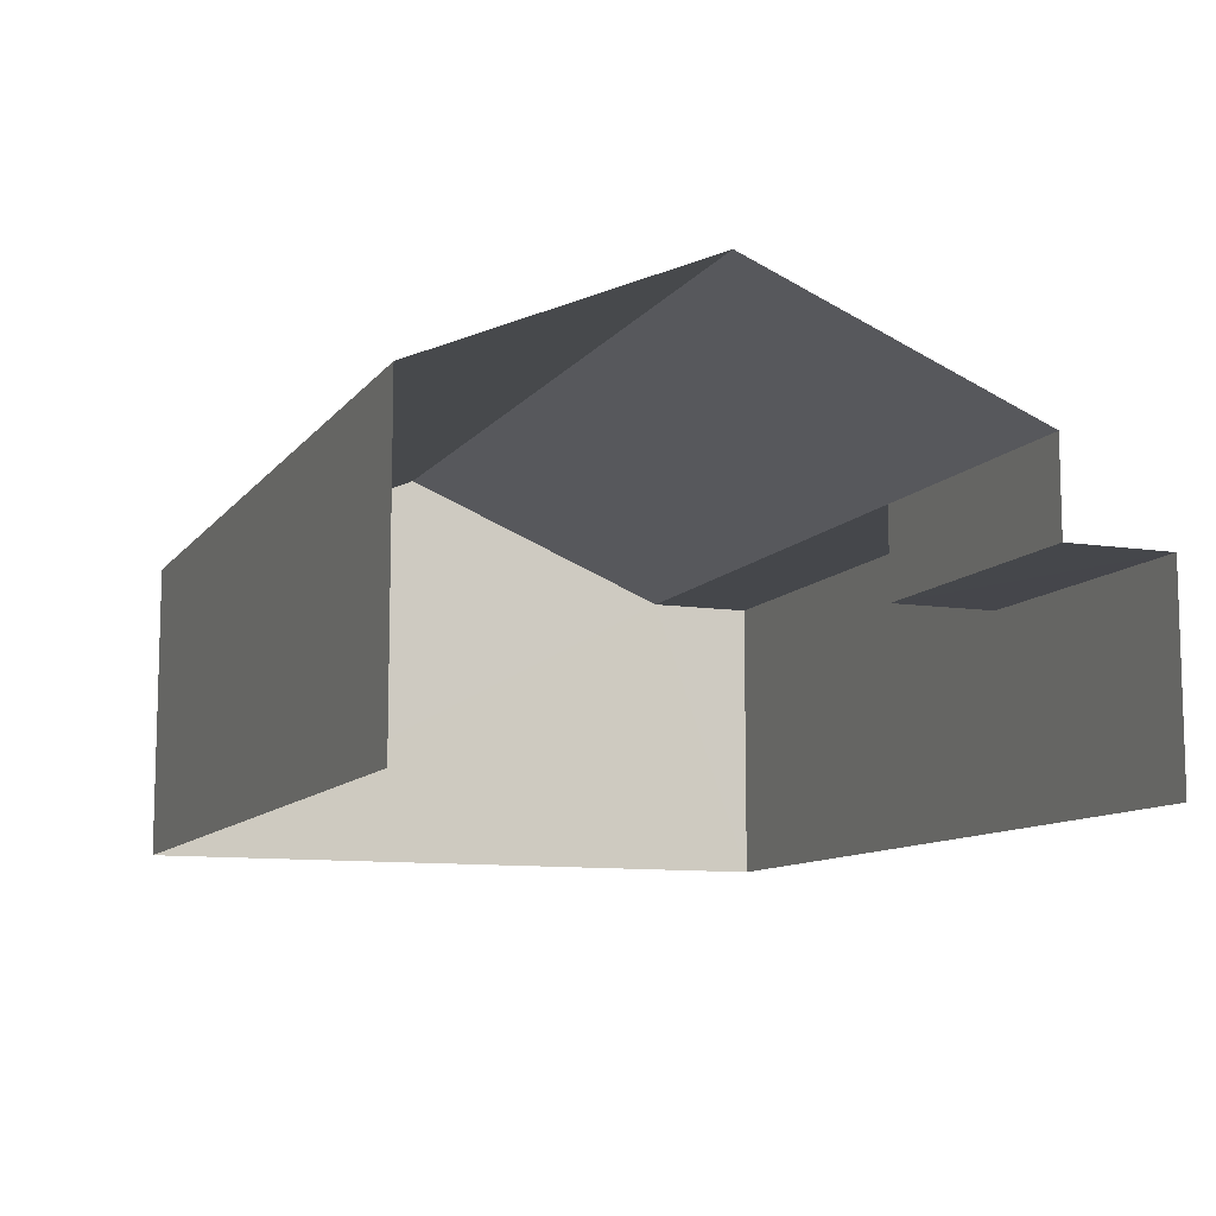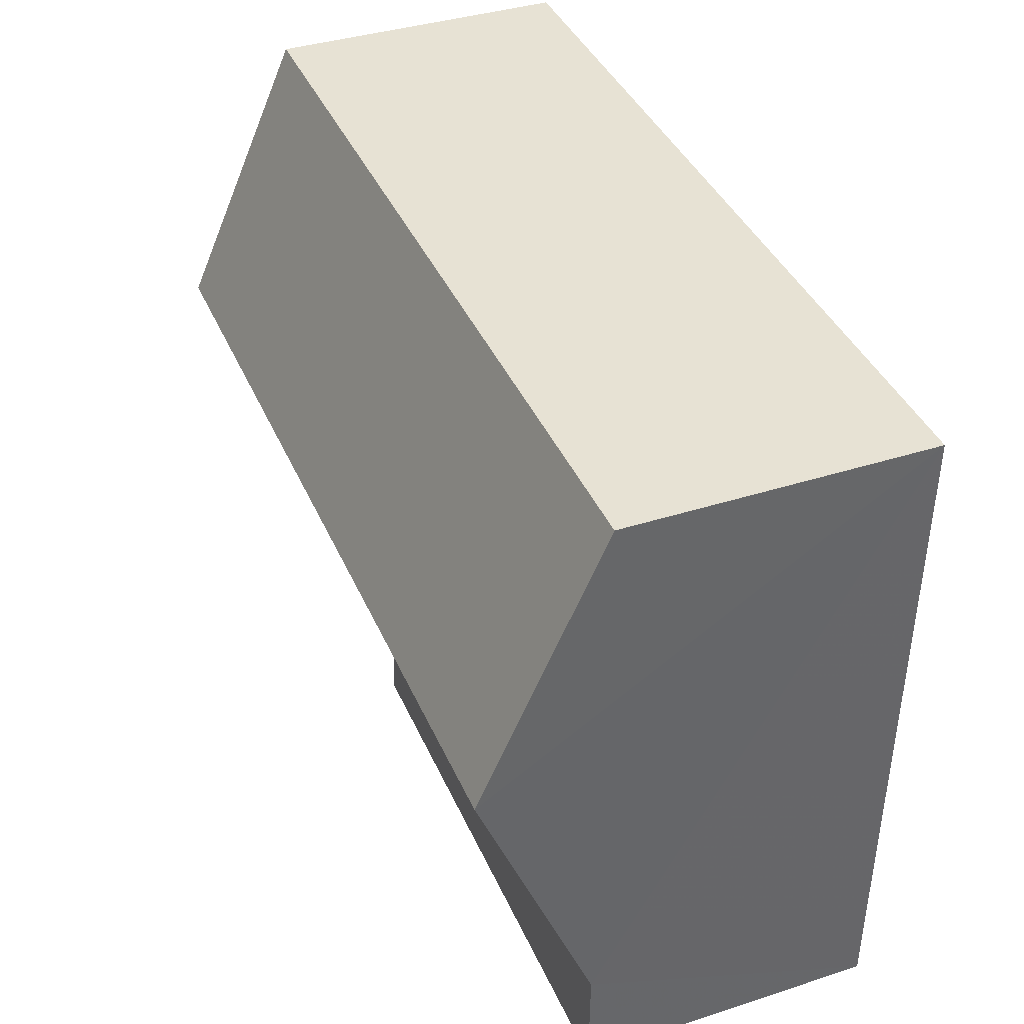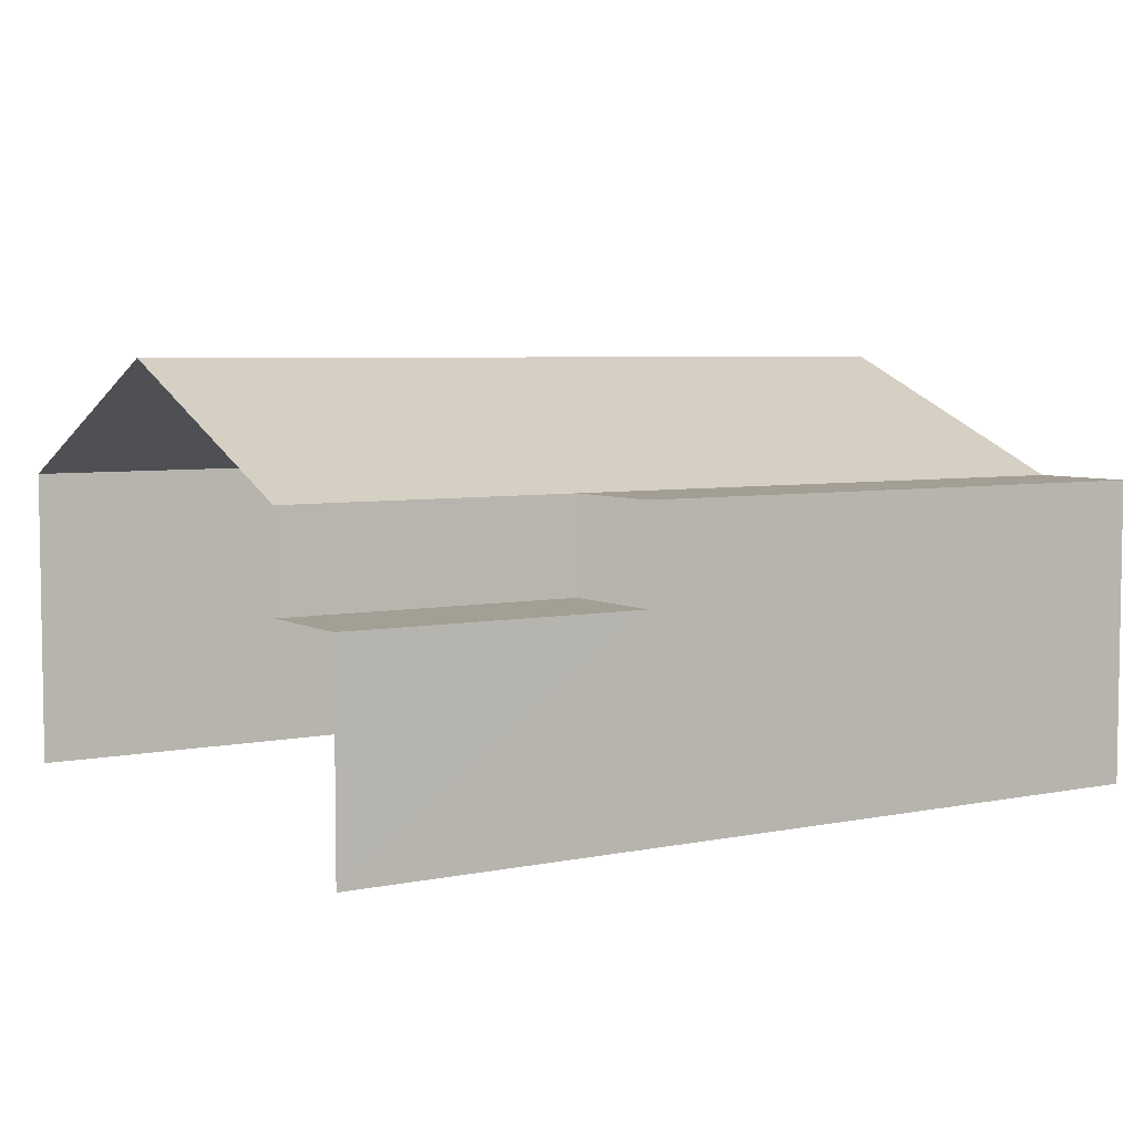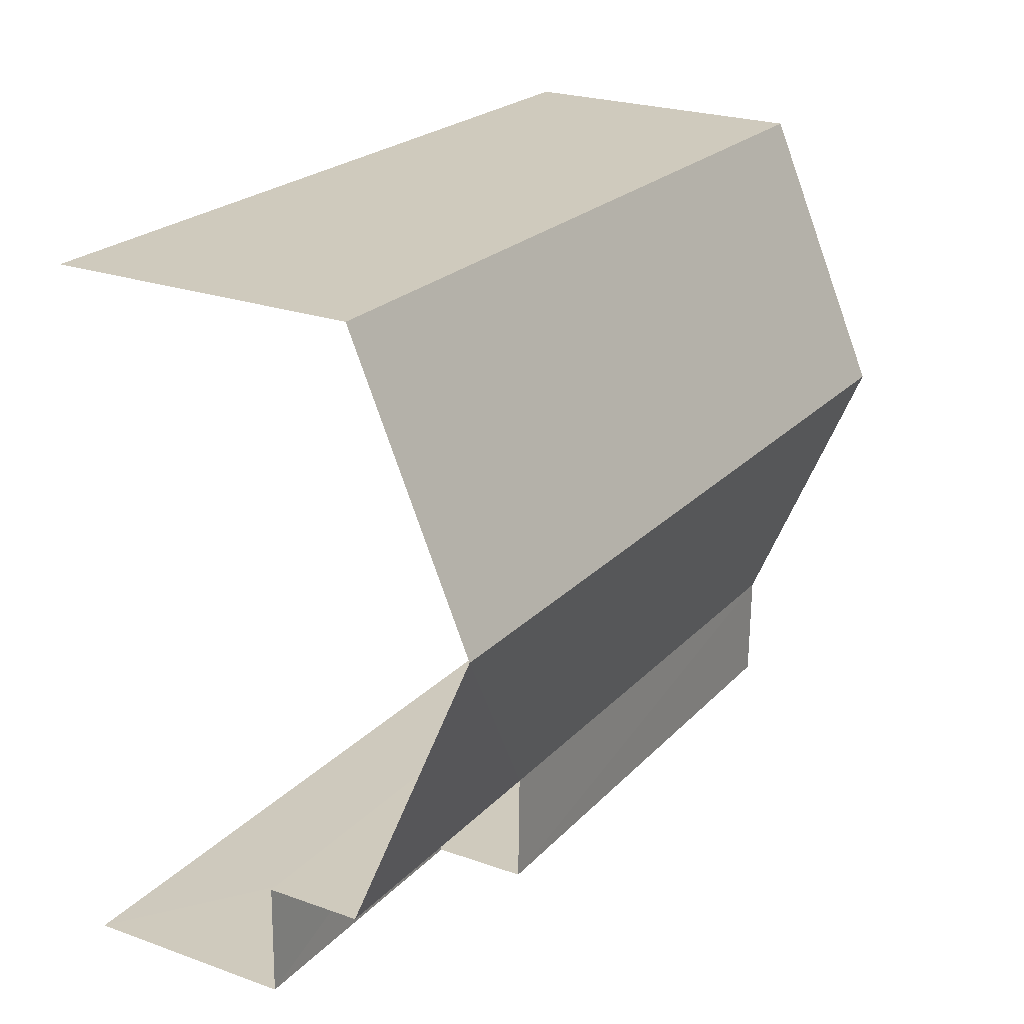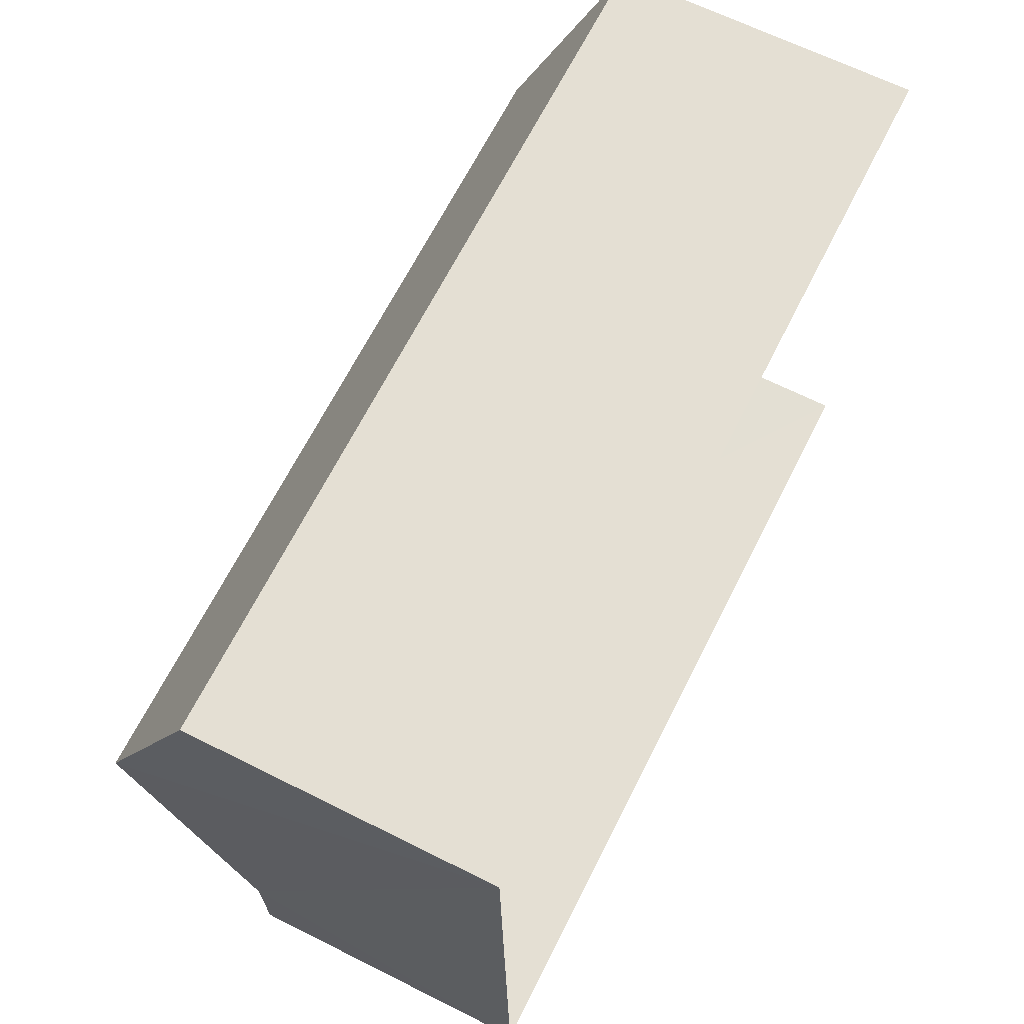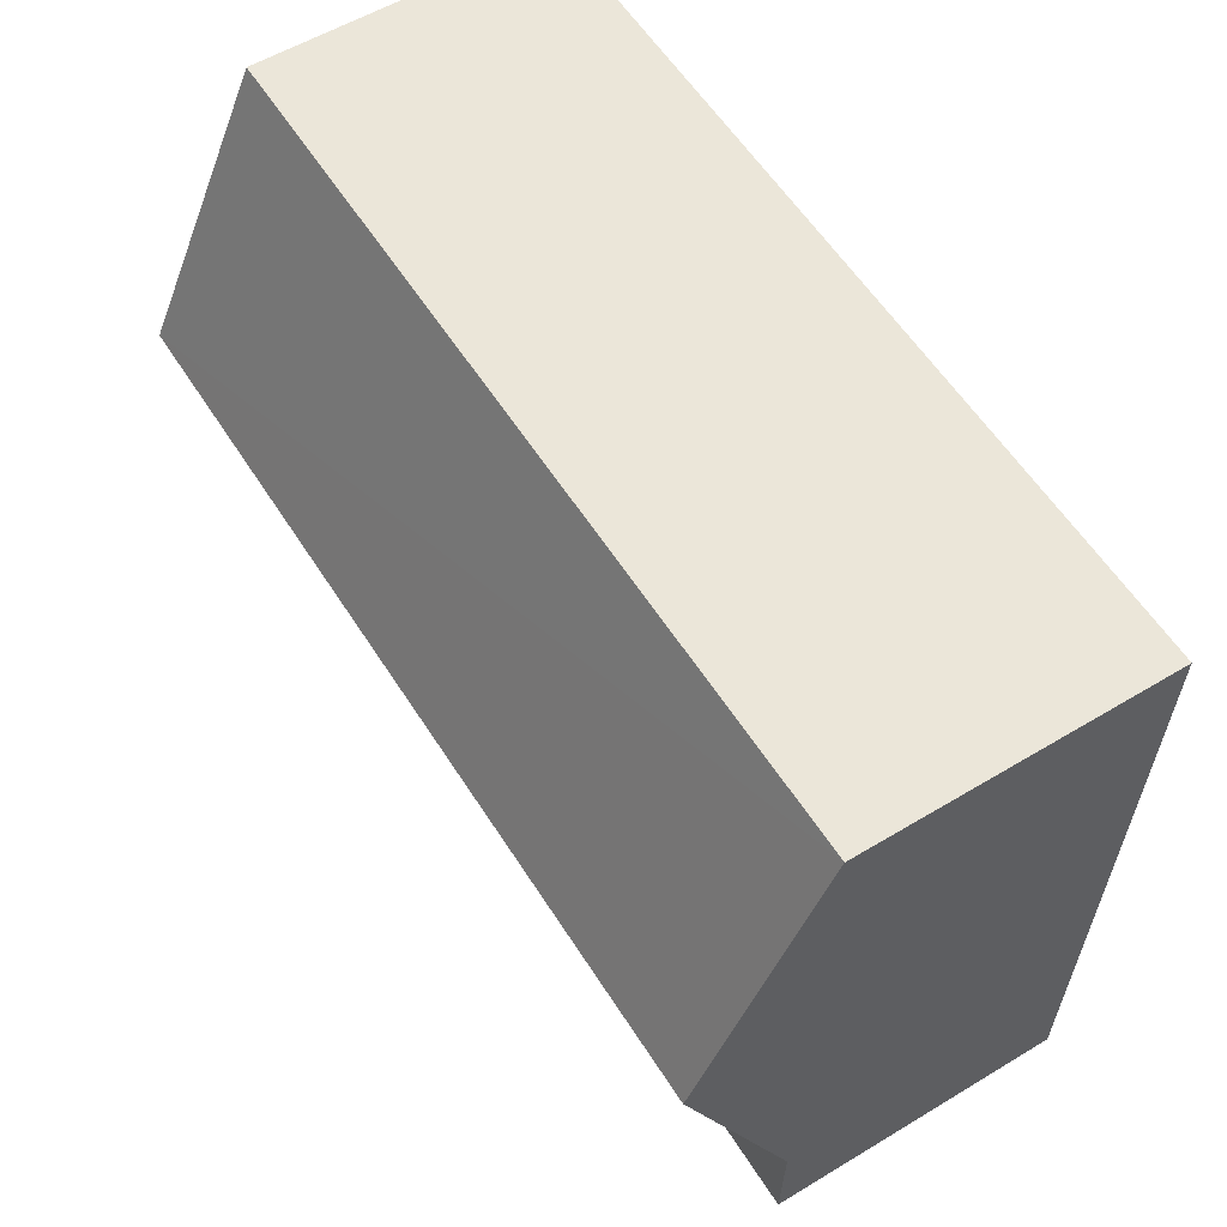
<metadata>
{"format":"obj","ext":"obj","renderer":"f3d","projection":"perspective","resolution":1024,"background":"white","views":[{"elev":-10.2,"azim":-113.0,"up":"+Z"},{"elev":38.1,"azim":67.9,"up":"+Y"},{"elev":5.4,"azim":-33.8,"up":"+Z"},{"elev":24.0,"azim":-59.6,"up":"+Y"},{"elev":65.2,"azim":116.8,"up":"+Y"},{"elev":56.6,"azim":57.7,"up":"+Y"}]}
</metadata>
<code>
v -3.722e+05 -1.047e+05 27.83
v -3.722e+05 -1.047e+05 27.83
v -3.721e+05 -1.047e+05 27.83
v -3.721e+05 -1.047e+05 27.83
v -3.721e+05 -1.047e+05 34.6
v -3.722e+05 -1.047e+05 34.6
v -3.721e+05 -1.047e+05 34.6
v -3.722e+05 -1.047e+05 34.6
v -3.721e+05 -1.047e+05 37.28
v -3.722e+05 -1.047e+05 37.28
v -3.722e+05 -1.047e+05 34.6
v -3.721e+05 -1.047e+05 34.6
v -3.722e+05 -1.047e+05 34.6
v -3.722e+05 -1.047e+05 32.5
v -3.722e+05 -1.047e+05 32.5
v -3.722e+05 -1.047e+05 32.5
v -3.722e+05 -1.047e+05 32.5
f 1 2 3
f 4 1 3
f 14 6 8
f 14 17 6
f 13 2 10
f 11 10 15
f 15 2 1
f 15 1 16
f 10 2 15
f 5 6 7
f 5 8 6
f 5 9 8
f 8 10 11
f 8 9 10
f 12 13 10
f 9 12 10
f 14 15 16
f 17 14 16
f 7 17 4
f 4 17 1
f 7 6 17
f 1 17 16
f 9 3 12
f 3 5 4
f 4 5 7
f 9 5 3
f 14 8 11
f 15 14 11
f 12 3 2
f 13 12 2

</code>
